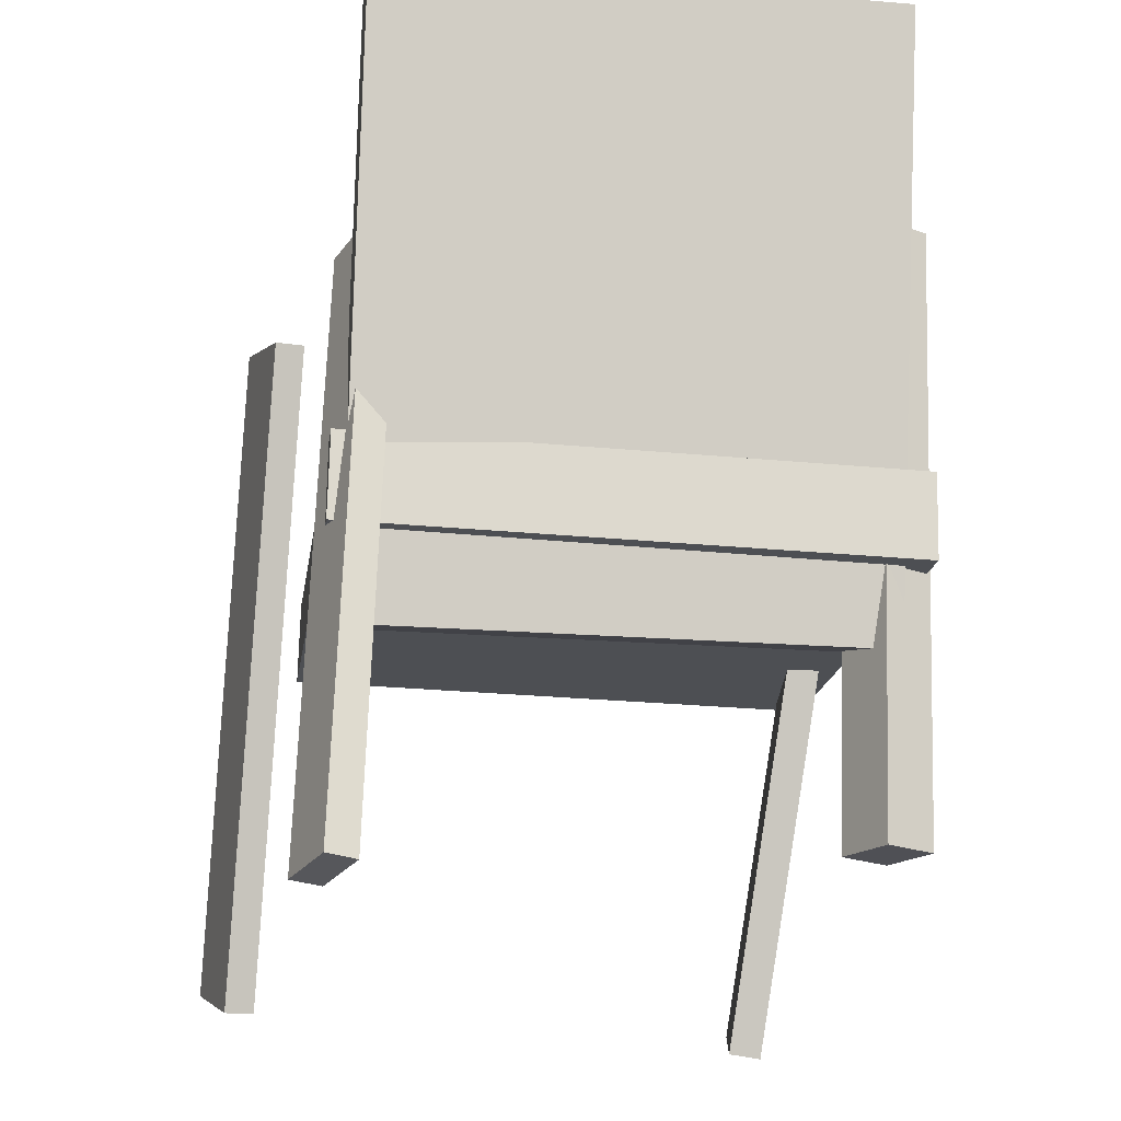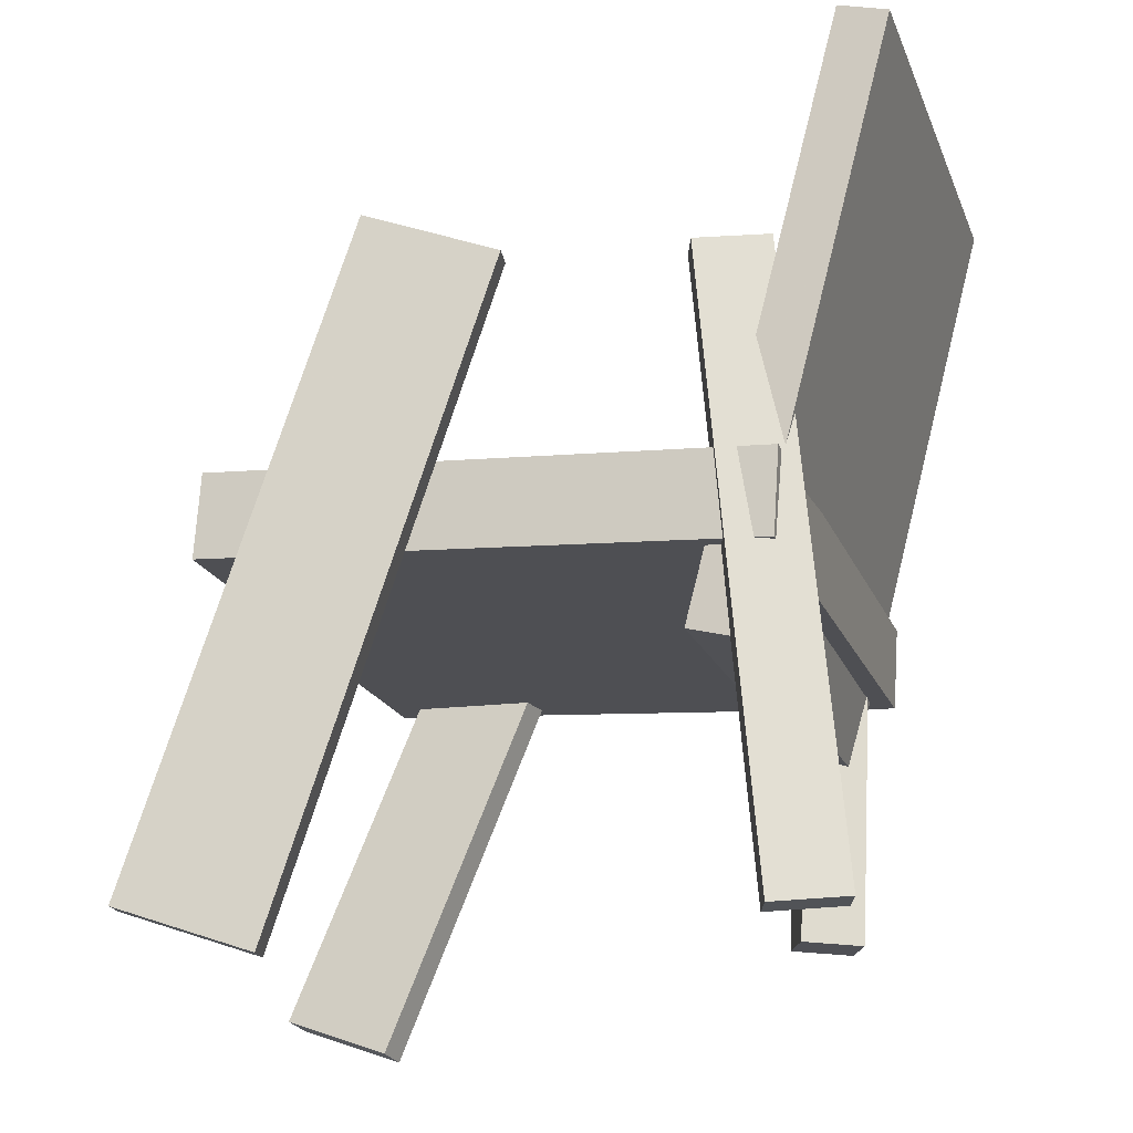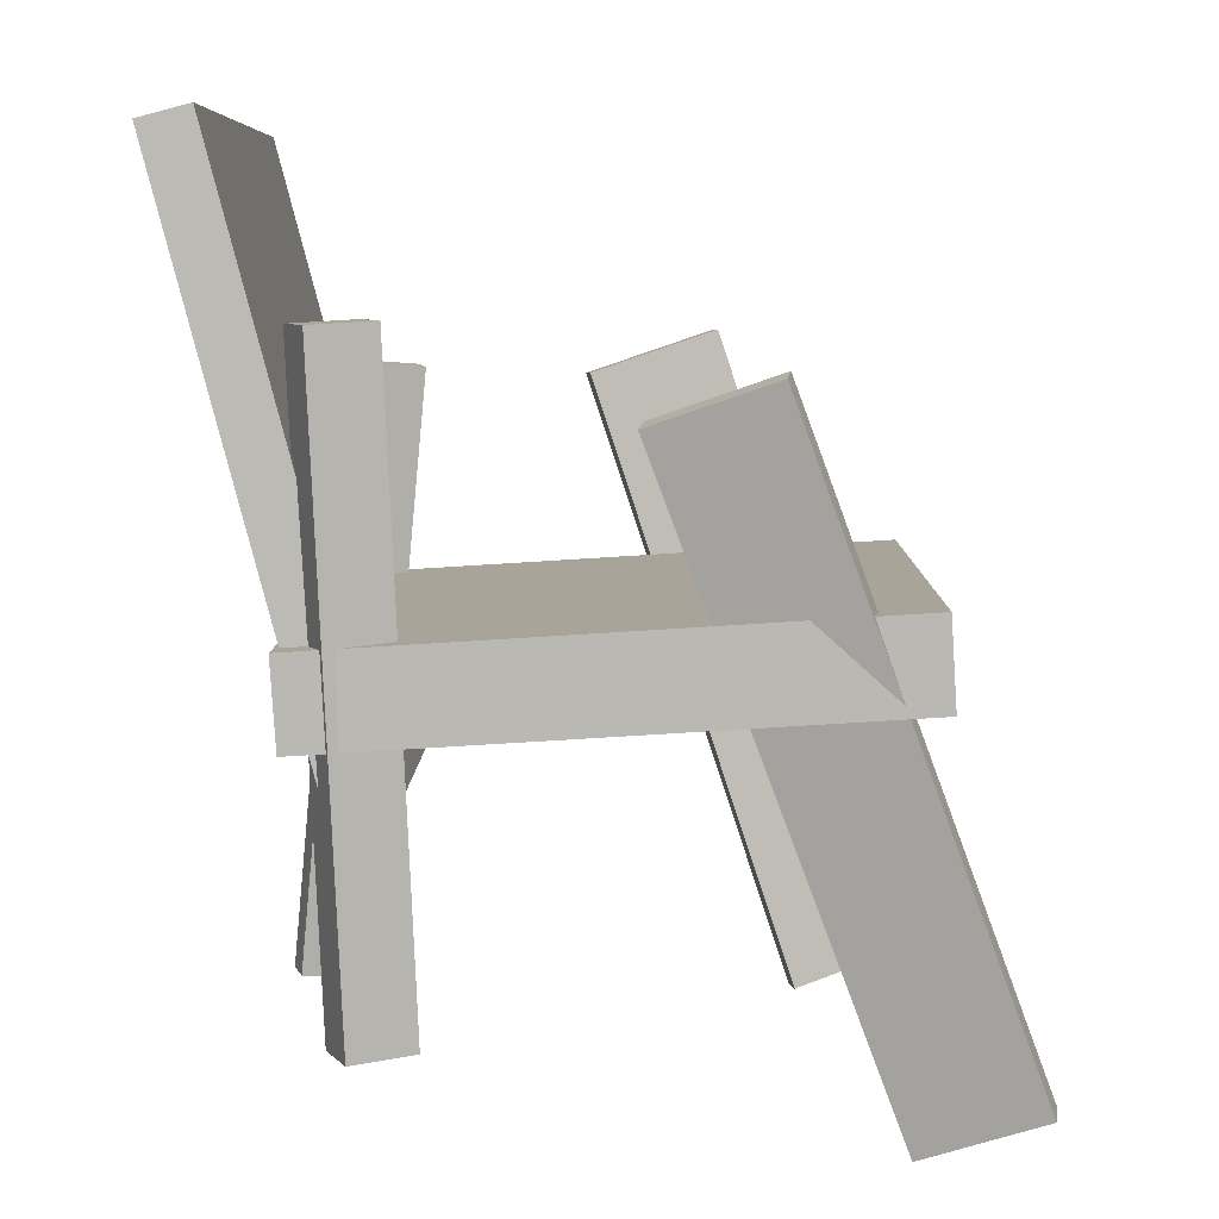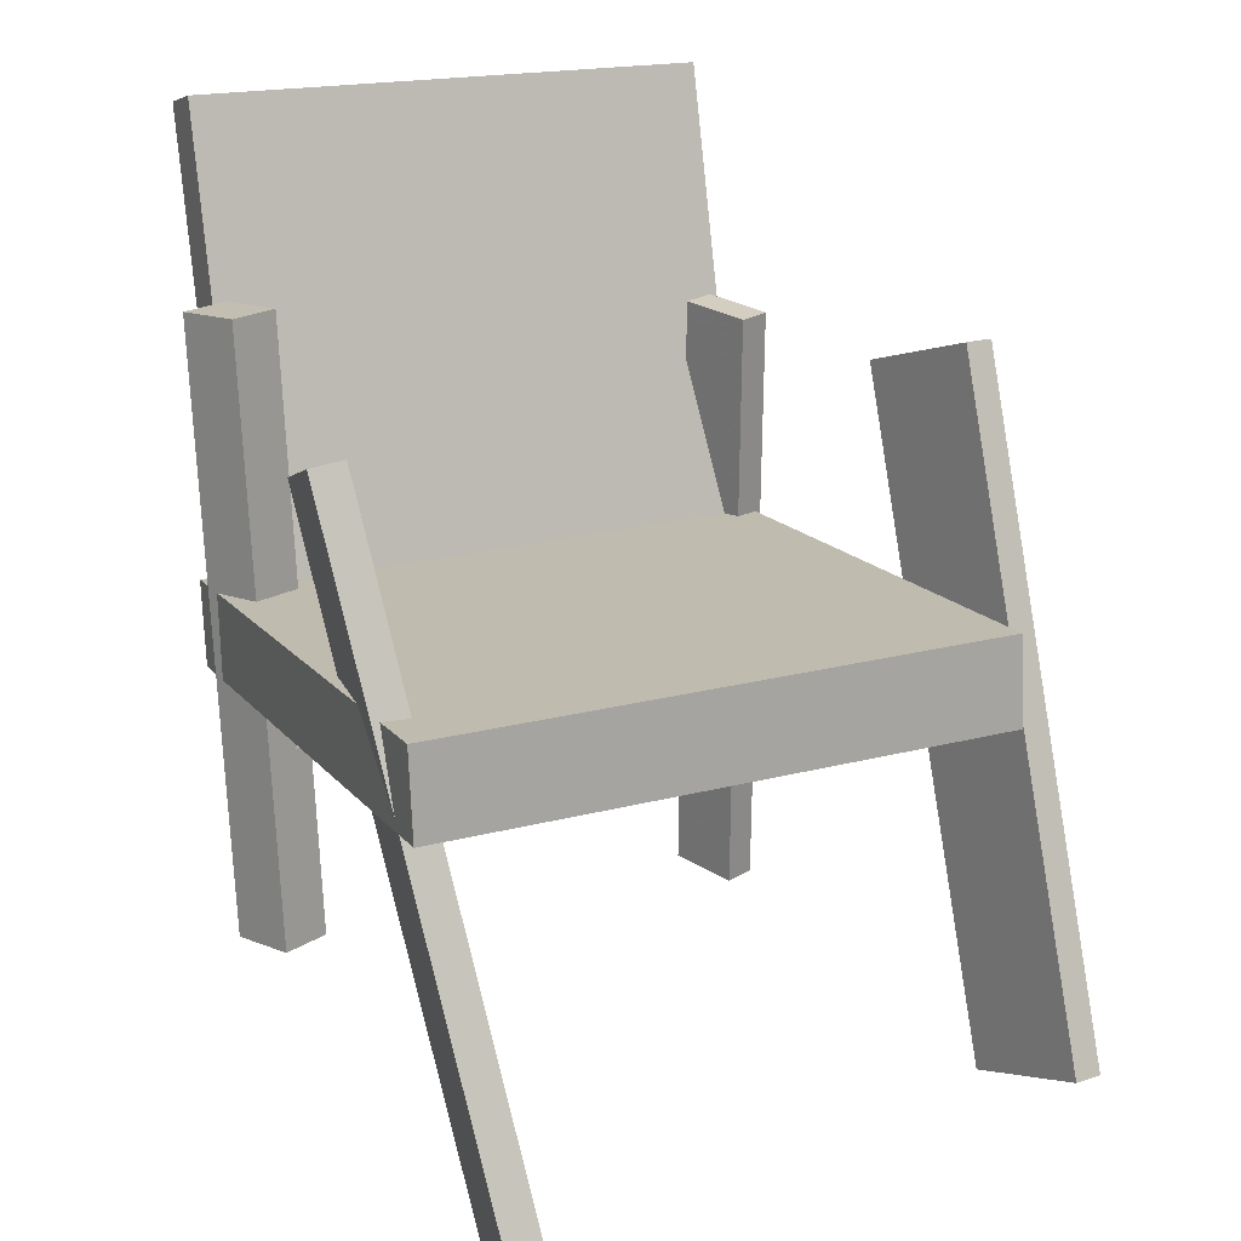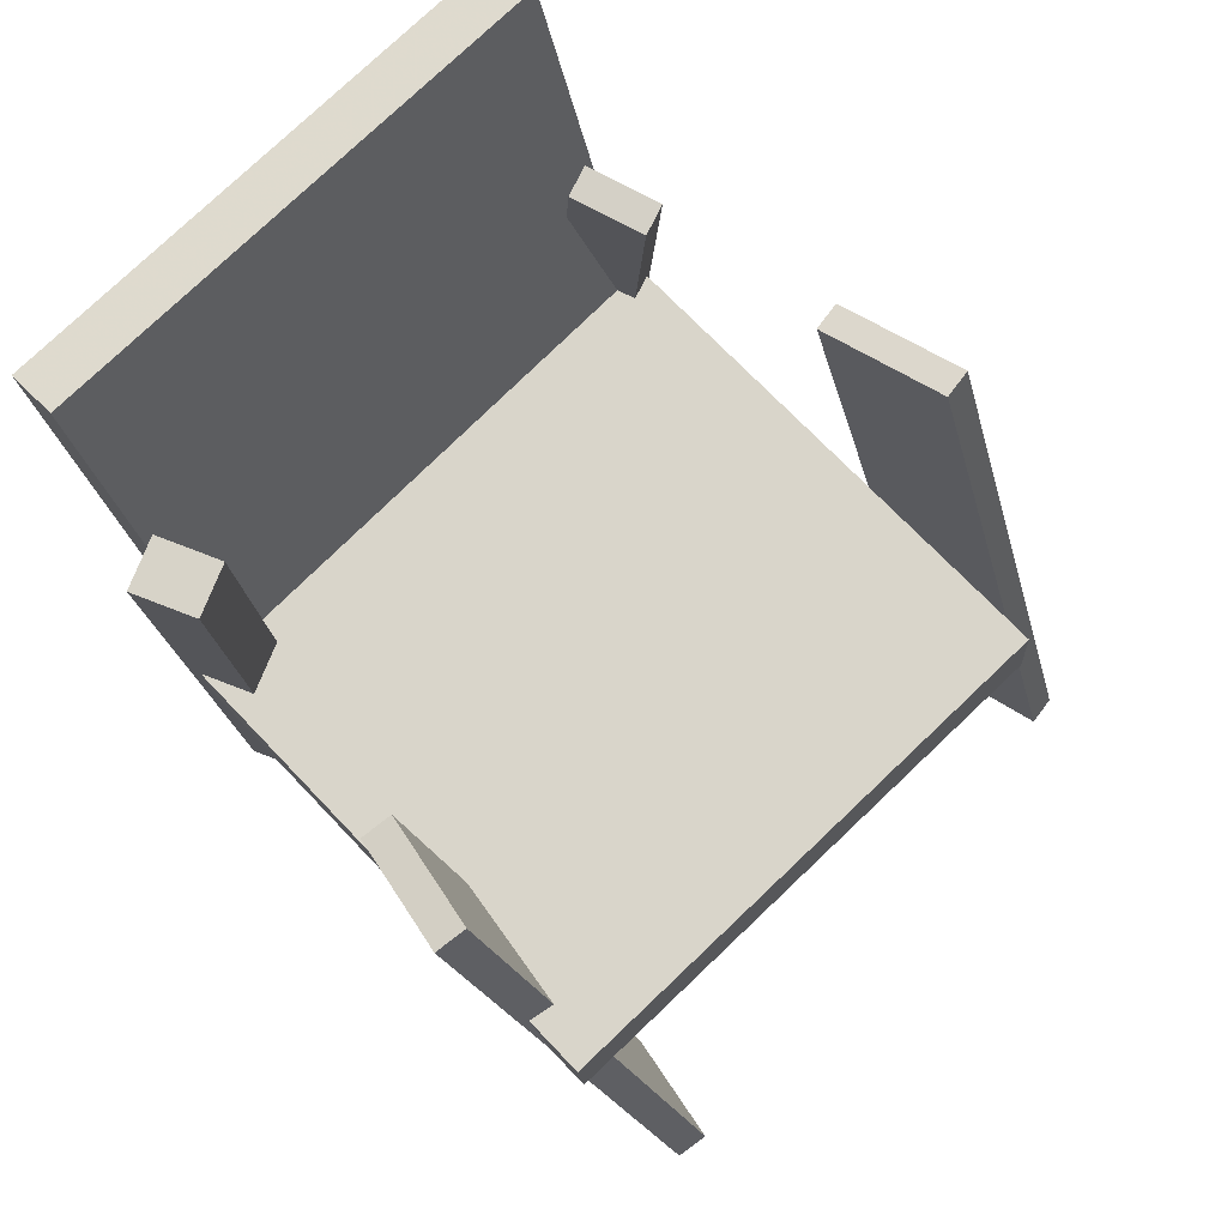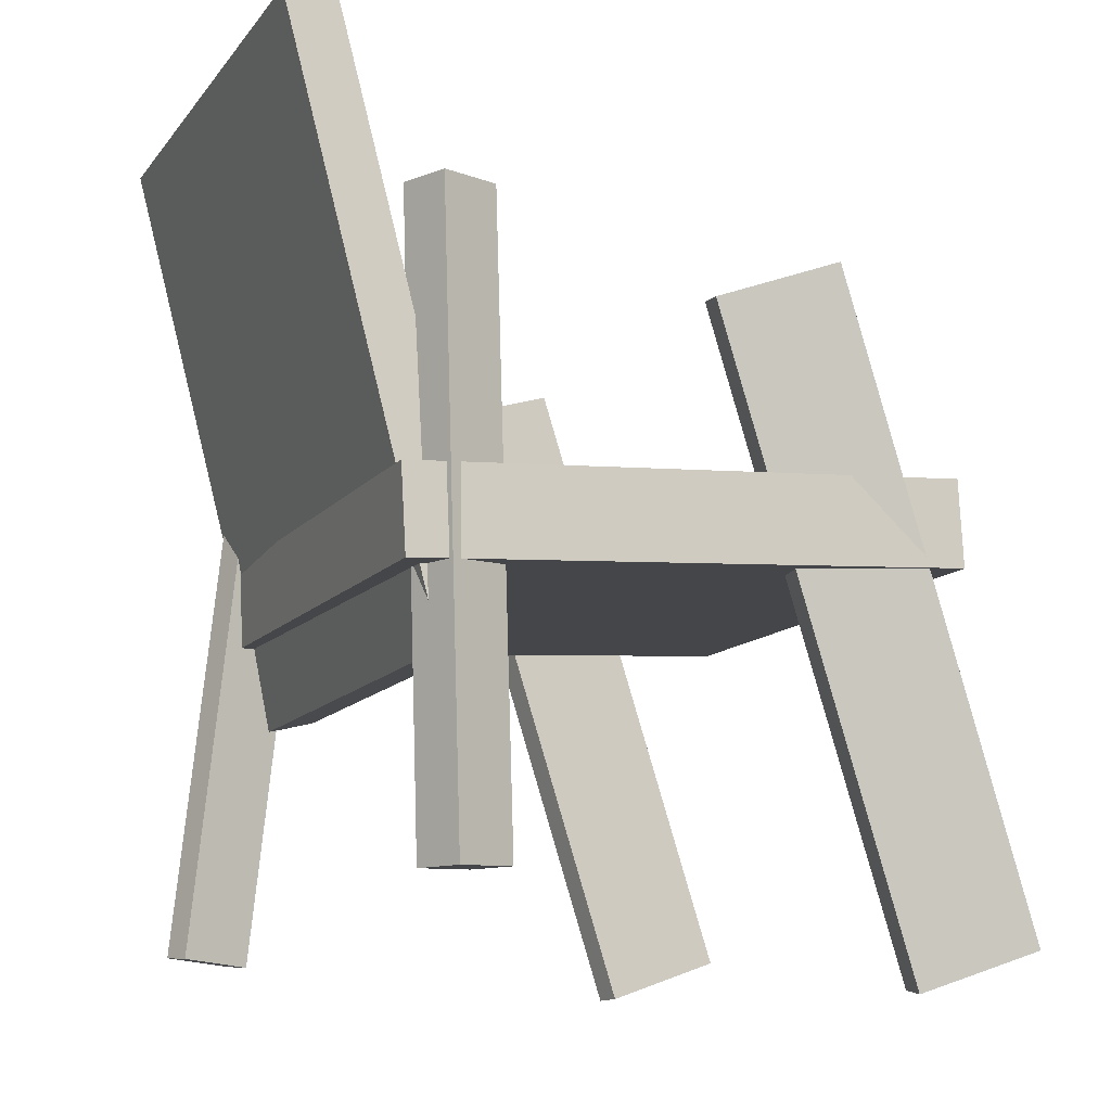
<metadata>
{"format":"obj","ext":"obj","renderer":"f3d","projection":"perspective","resolution":1024,"background":"white","views":[{"elev":-21.4,"azim":-97.4,"up":"+Y"},{"elev":-18.5,"azim":-161.8,"up":"+Y"},{"elev":6.6,"azim":1.8,"up":"+Y"},{"elev":19.4,"azim":66.1,"up":"+Y"},{"elev":75.6,"azim":47.2,"up":"+Y"},{"elev":-12.3,"azim":-21.6,"up":"+Y"}]}
</metadata>
<code>
v 0.2296 -0.03276 -0.183
v 0.235 -0.03837 0.2075
v -0.1588 -0.05728 -0.178
v -0.1534 -0.06289 0.2125
v 0.2258 0.02732 -0.182
v 0.2312 0.02171 0.2084
v -0.1625 0.002804 -0.177
v -0.1572 -0.002808 0.2134
f 1.0 7.0 5.0
f 1.0 3.0 7.0
f 1.0 4.0 3.0
f 1.0 2.0 4.0
f 3.0 8.0 7.0
f 3.0 4.0 8.0
f 5.0 7.0 8.0
f 5.0 8.0 6.0
f 1.0 5.0 6.0
f 1.0 6.0 2.0
f 2.0 6.0 8.0
f 2.0 8.0 4.0
v 0.219 -0.3098 0.1418
v 0.2164 -0.3134 0.1643
v 0.05605 0.1285 0.1928
v 0.05343 0.1249 0.2153
v 0.3023 -0.2805 0.1561
v 0.2997 -0.2841 0.1787
v 0.1394 0.1578 0.2072
v 0.1367 0.1542 0.2297
f 9.0 15.0 13.0
f 9.0 11.0 15.0
f 9.0 12.0 11.0
f 9.0 10.0 12.0
f 11.0 16.0 15.0
f 11.0 12.0 16.0
f 13.0 15.0 16.0
f 13.0 16.0 14.0
f 9.0 13.0 14.0
f 9.0 14.0 10.0
f 10.0 14.0 16.0
f 10.0 16.0 12.0
v -0.1329 -0.1159 -0.1669
v -0.1246 -0.114 0.1944
v -0.2415 0.2974 -0.1665
v -0.2332 0.2993 0.1947
v -0.09834 -0.1068 -0.1677
v -0.09009 -0.105 0.1936
v -0.2069 0.3065 -0.1673
v -0.1986 0.3083 0.1939
f 17.0 23.0 21.0
f 17.0 19.0 23.0
f 17.0 20.0 19.0
f 17.0 18.0 20.0
f 19.0 24.0 23.0
f 19.0 20.0 24.0
f 21.0 23.0 24.0
f 21.0 24.0 22.0
f 17.0 21.0 22.0
f 17.0 22.0 18.0
f 18.0 22.0 24.0
f 18.0 24.0 20.0
v -0.07471 -0.2431 0.1897
v -0.1162 -0.2454 0.2095
v -0.09052 -0.2428 0.1566
v -0.132 -0.2451 0.1763
v -0.09274 0.1859 0.2021
v -0.1342 0.1836 0.2218
v -0.1085 0.1862 0.1689
v -0.15 0.1838 0.1887
f 25.0 31.0 29.0
f 25.0 27.0 31.0
f 25.0 28.0 27.0
f 25.0 26.0 28.0
f 27.0 32.0 31.0
f 27.0 28.0 32.0
f 29.0 31.0 32.0
f 29.0 32.0 30.0
f 25.0 29.0 30.0
f 25.0 30.0 26.0
f 26.0 30.0 32.0
f 26.0 32.0 28.0
v -0.2004 -0.2804 -0.1742
v -0.1926 -0.2819 -0.1532
v -0.1584 0.1544 -0.1583
v -0.1506 0.1529 -0.1374
v -0.151 -0.2845 -0.1928
v -0.1432 -0.286 -0.1718
v -0.109 0.1503 -0.1769
v -0.1012 0.1488 -0.156
f 33.0 39.0 37.0
f 33.0 35.0 39.0
f 33.0 36.0 35.0
f 33.0 34.0 36.0
f 35.0 40.0 39.0
f 35.0 36.0 40.0
f 37.0 39.0 40.0
f 37.0 40.0 38.0
f 33.0 37.0 38.0
f 33.0 38.0 34.0
f 34.0 38.0 40.0
f 34.0 40.0 36.0
v 0.01113 0.1436 -0.1921
v 0.1009 0.1738 -0.2101
v 0.007289 0.143 -0.2123
v 0.09702 0.1732 -0.2303
v 0.1584 -0.3017 -0.2057
v 0.2481 -0.2714 -0.2238
v 0.1546 -0.3023 -0.2259
v 0.2443 -0.2721 -0.244
f 41.0 47.0 45.0
f 41.0 43.0 47.0
f 41.0 44.0 43.0
f 41.0 42.0 44.0
f 43.0 48.0 47.0
f 43.0 44.0 48.0
f 45.0 47.0 48.0
f 45.0 48.0 46.0
f 41.0 45.0 46.0
f 41.0 46.0 42.0
f 42.0 46.0 48.0
f 42.0 48.0 44.0

</code>
